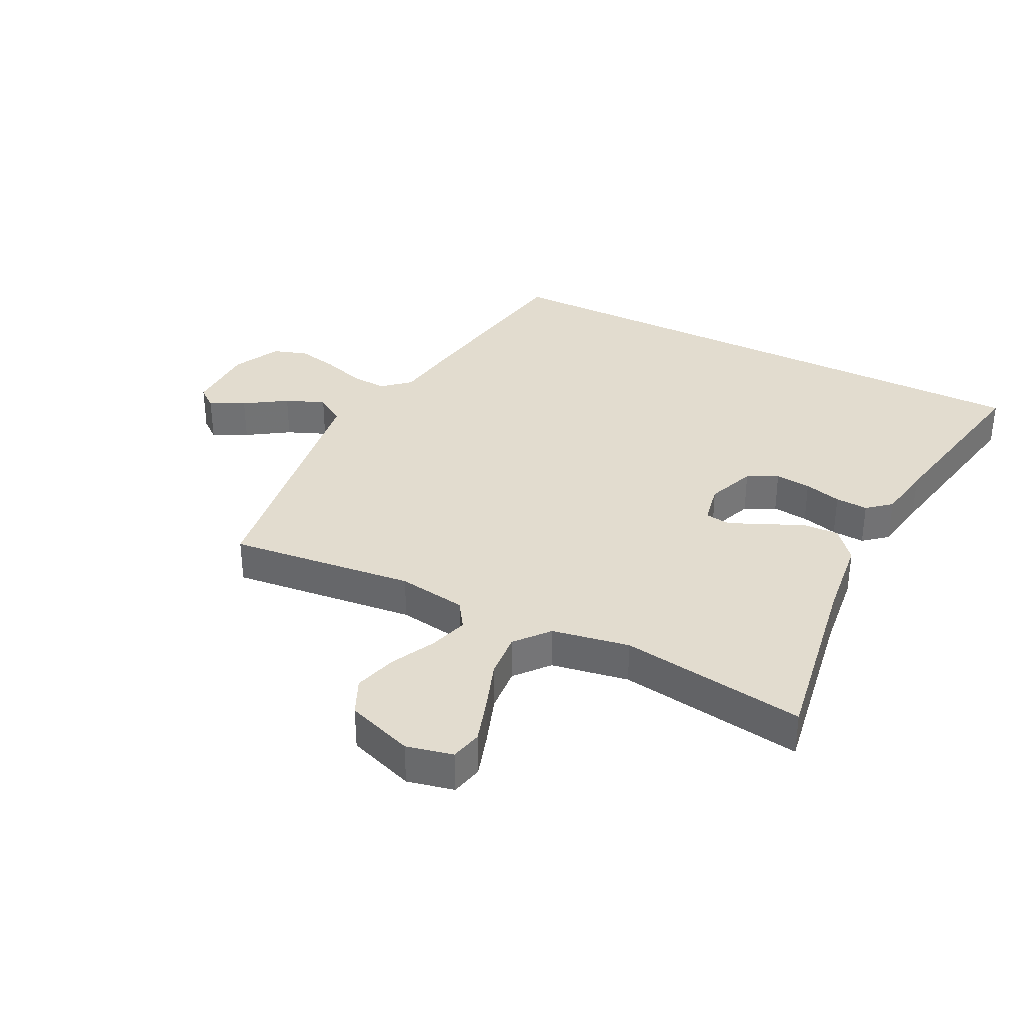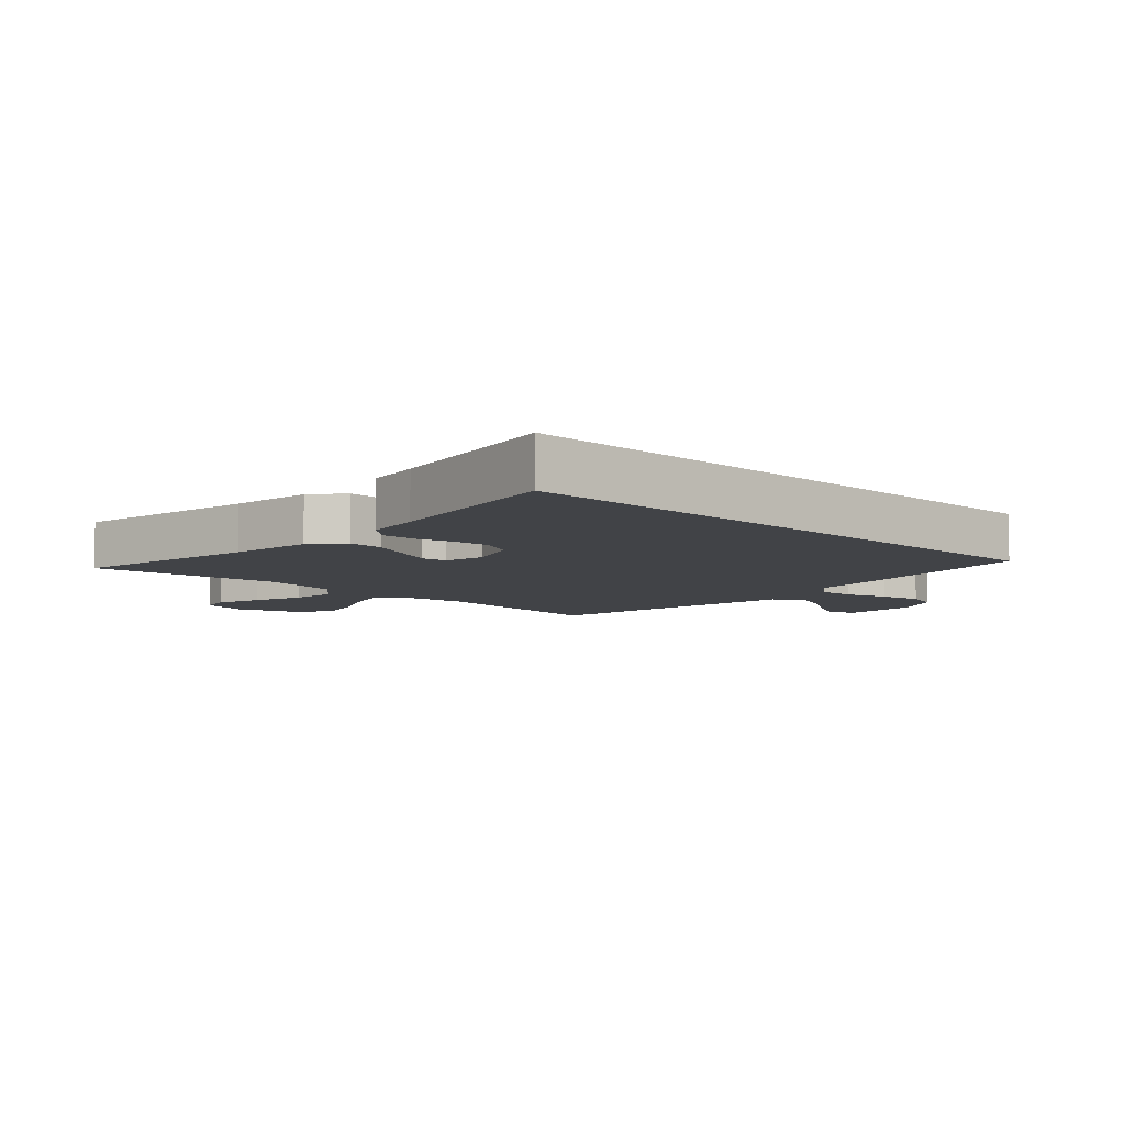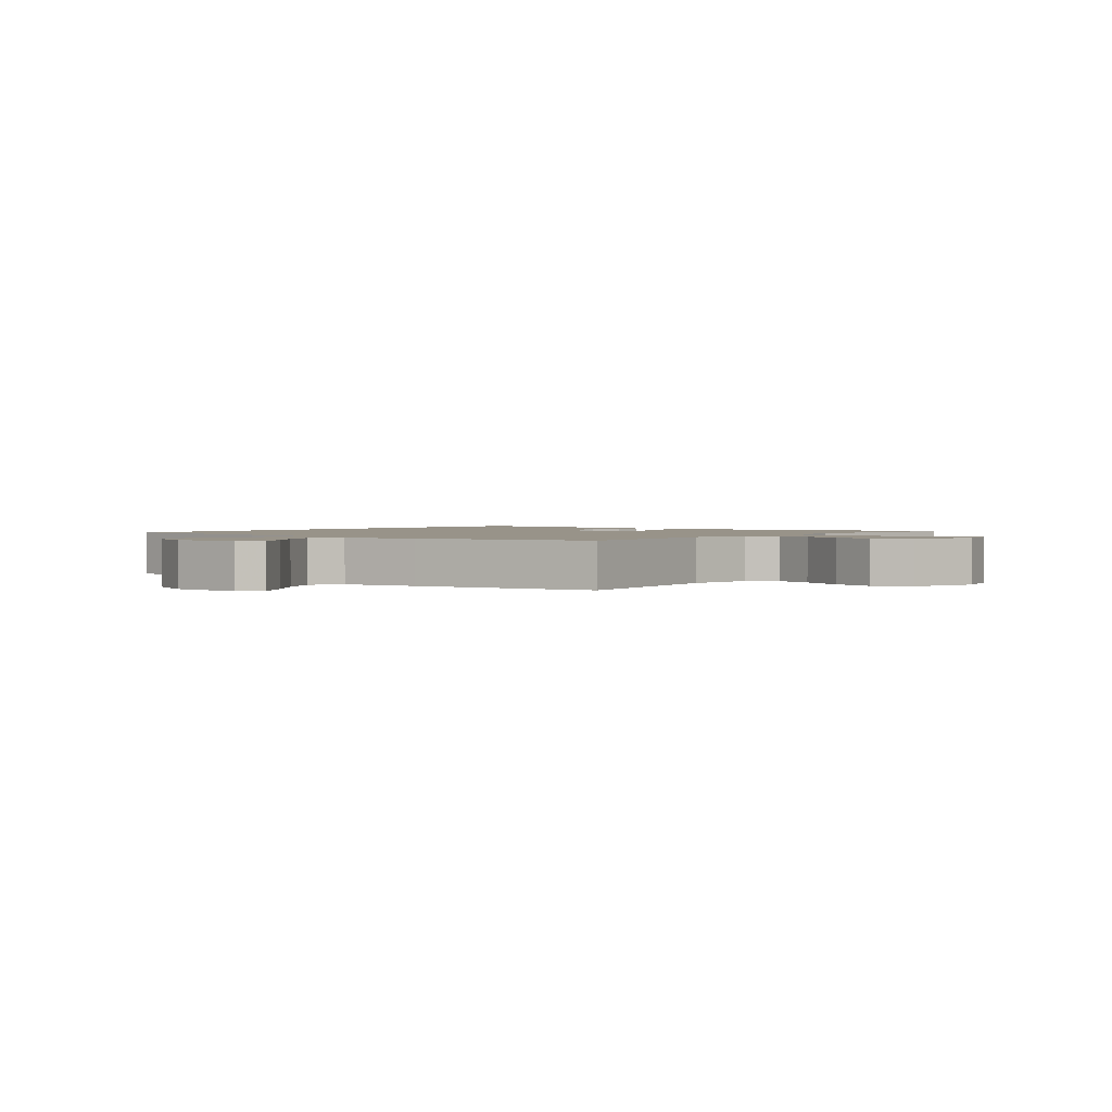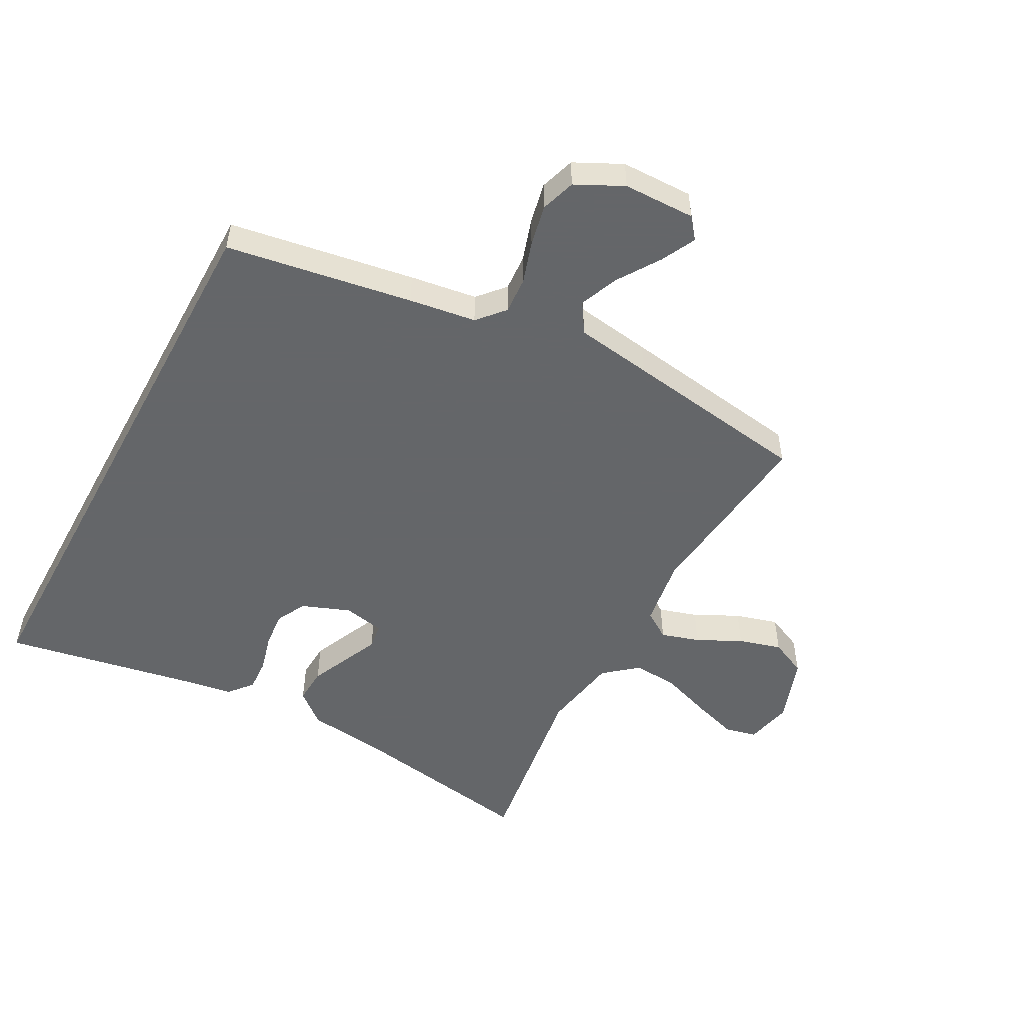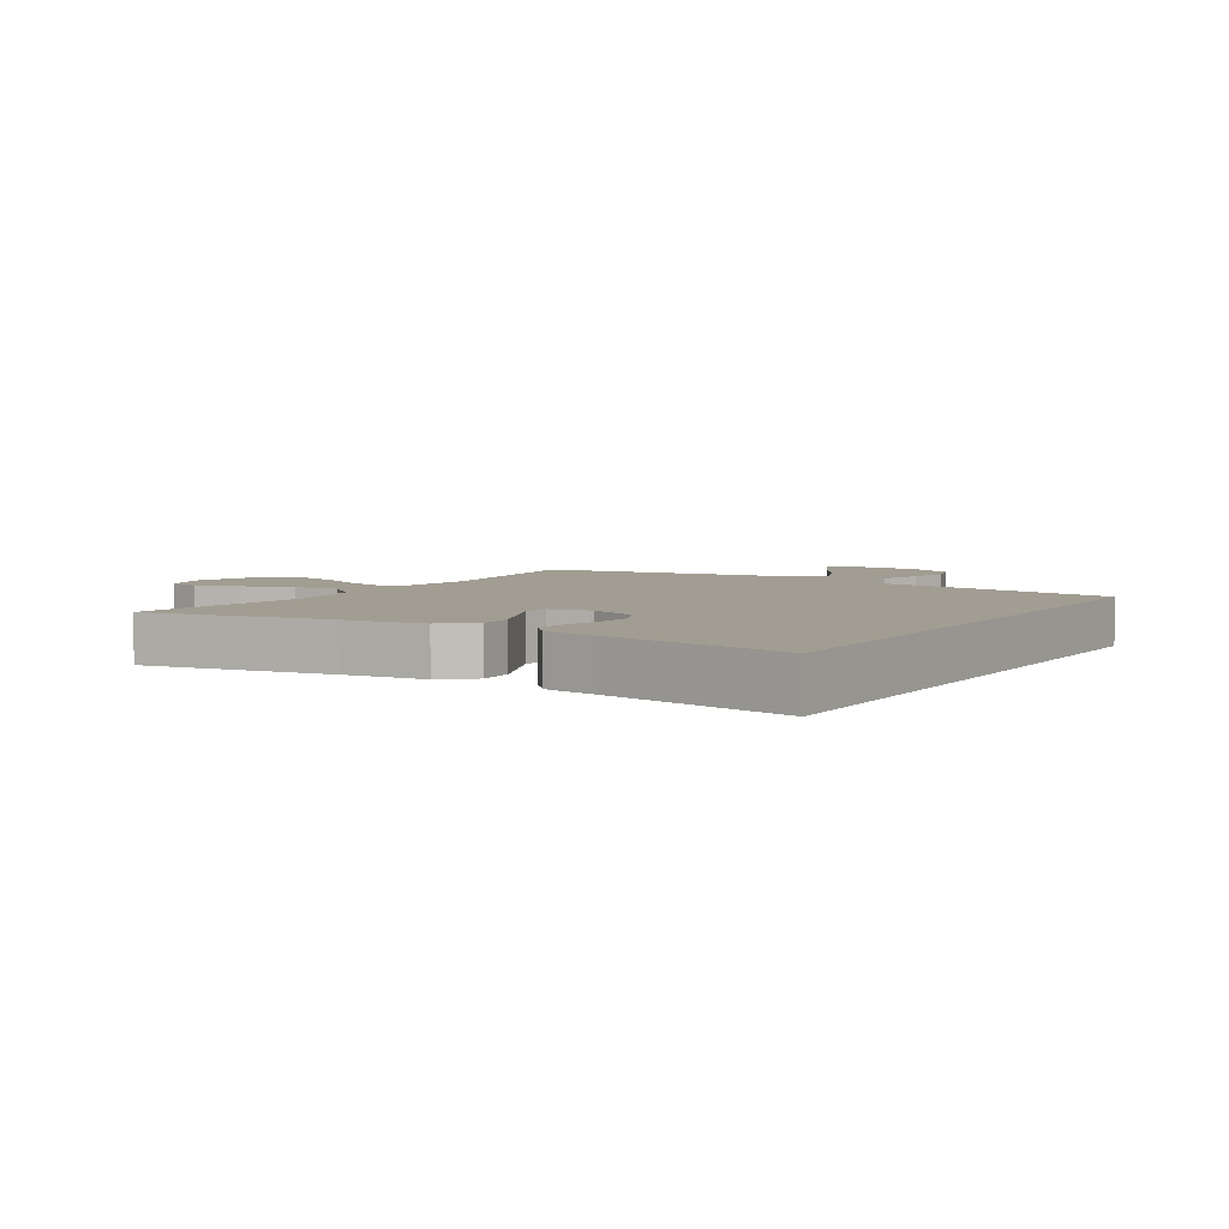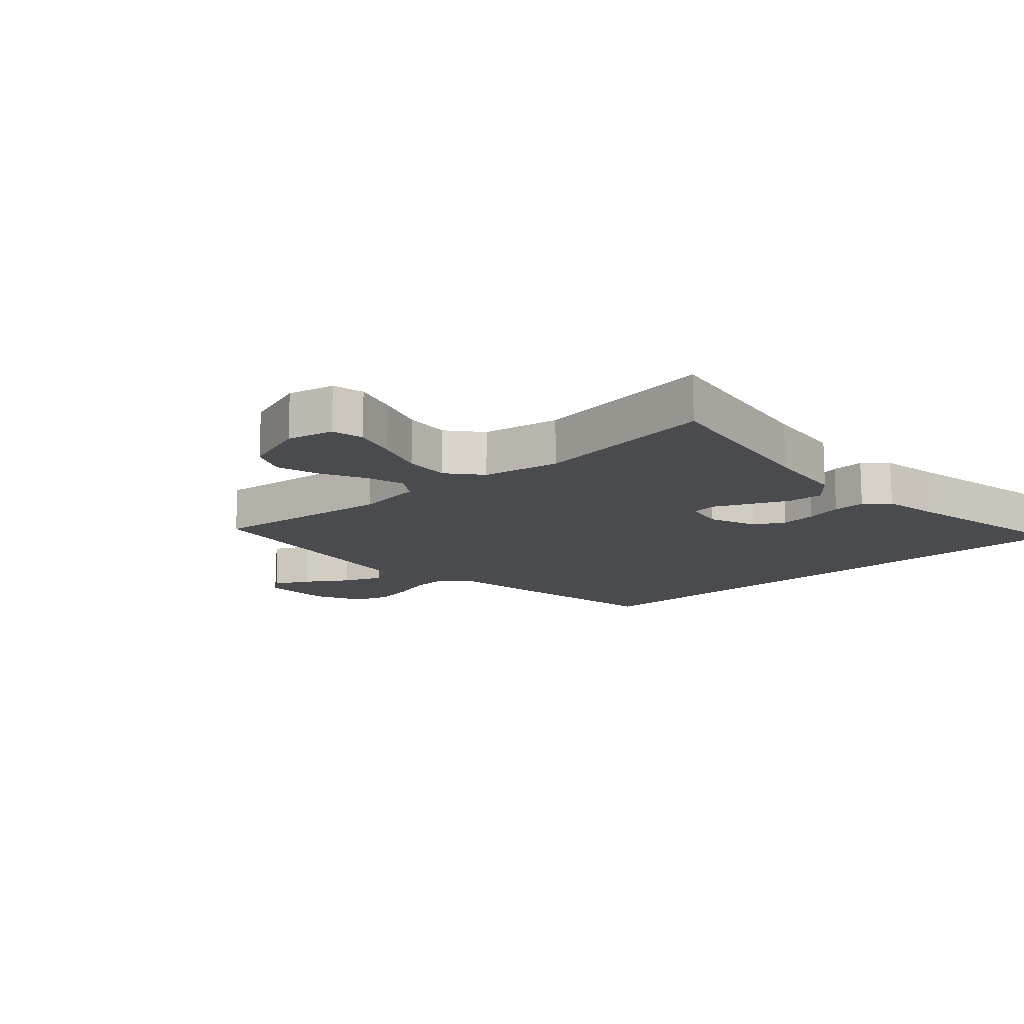
<metadata>
{"format":"obj","ext":"obj","renderer":"f3d","projection":"perspective","resolution":1024,"background":"white","views":[{"elev":34.7,"azim":-63.3,"up":"+Y"},{"elev":-7.3,"azim":46.5,"up":"+Y"},{"elev":1.6,"azim":-142.6,"up":"+Y"},{"elev":-51.7,"azim":151.5,"up":"+Y"},{"elev":4.8,"azim":31.9,"up":"+Y"},{"elev":-13.8,"azim":-47.9,"up":"+Y"}]}
</metadata>
<code>
v 0.5 0.07 0.52
v 0.5 0.07 -0.432
v 0.2 0.07 -0.482
v 0.092 0.07 -0.498
v 0.054 0.07 -0.541
v 0.058 0.07 -0.6
v 0.08 0.07 -0.668
v 0.094 0.07 -0.734
v 0.076 0.07 -0.79
v 0 0.07 -0.828
v -0.116 0.07 -0.83
v -0.143 0.07 -0.796
v -0.115 0.07 -0.74
v -0.071 0.07 -0.673
v -0.045 0.07 -0.61
v -0.076 0.07 -0.562
v -0.2 0.07 -0.544
v -0.5 0.07 -0.5
v -0.467 0.07 -0.2
v -0.484 0.07 -0.089
v -0.528 0.07 -0.06
v -0.59 0.07 -0.079
v -0.661 0.07 -0.115
v -0.73 0.07 -0.135
v -0.789 0.07 -0.108
v -0.827 0.07 0
v -0.81 0.07 0.075
v -0.759 0.07 0.087
v -0.686 0.07 0.064
v -0.606 0.07 0.036
v -0.532 0.07 0.03
v -0.478 0.07 0.075
v -0.456 0.07 0.2
v -0.5 0.07 0.5
v -0.2 0.07 0.45
v -0.067 0.07 0.434
v -0.016 0.07 0.391
v -0.019 0.07 0.333
v -0.047 0.07 0.27
v -0.072 0.07 0.214
v -0.066 0.07 0.173
v 0 0.07 0.16
v 0.078 0.07 0.19
v 0.103 0.07 0.239
v 0.097 0.07 0.297
v 0.081 0.07 0.357
v 0.078 0.07 0.41
v 0.11 0.07 0.448
v 0.2 0.07 0.463
v 0.5 0 0.52
v 0.5 0 -0.432
v 0.2 0 -0.482
v 0.092 0 -0.498
v 0.054 0 -0.541
v 0.058 0 -0.6
v 0.08 0 -0.668
v 0.094 0 -0.734
v 0.076 0 -0.79
v 0 0 -0.828
v -0.116 0 -0.83
v -0.143 0 -0.796
v -0.115 0 -0.74
v -0.071 0 -0.673
v -0.045 0 -0.61
v -0.076 0 -0.562
v -0.2 0 -0.544
v -0.5 0 -0.5
v -0.467 0 -0.2
v -0.484 0 -0.089
v -0.528 0 -0.06
v -0.59 0 -0.079
v -0.661 0 -0.115
v -0.73 0 -0.135
v -0.789 0 -0.108
v -0.827 0 0
v -0.81 0 0.075
v -0.759 0 0.087
v -0.686 0 0.064
v -0.606 0 0.036
v -0.532 0 0.03
v -0.478 0 0.075
v -0.456 0 0.2
v -0.5 0 0.5
v -0.2 0 0.45
v -0.067 0 0.434
v -0.016 0 0.391
v -0.019 0 0.333
v -0.047 0 0.27
v -0.072 0 0.214
v -0.066 0 0.173
v 0 0 0.16
v 0.078 0 0.19
v 0.103 0 0.239
v 0.097 0 0.297
v 0.081 0 0.357
v 0.078 0 0.41
v 0.11 0 0.448
v 0.2 0 0.463
f 47 48 49
f 46 47 49
f 45 46 49
f 1 2 3
f 49 1 3
f 45 49 3
f 44 45 3
f 43 44 3 4
f 42 43 4 5
f 41 42 5 6
f 38 39 40
f 37 38 40
f 36 37 40
f 35 36 40
f 35 40 41
f 34 35 41
f 33 34 41
f 32 33 41 6
f 28 29 30
f 27 28 30
f 26 27 30
f 25 26 30
f 24 25 30
f 23 24 30
f 22 23 30
f 21 22 30 31
f 20 21 31 32
f 16 17 18 19
f 32 6 7
f 20 32 7
f 19 20 7
f 16 19 7
f 12 13 14
f 11 12 14
f 10 11 14
f 9 10 14
f 8 9 14
f 7 8 14
f 7 14 15
f 7 15 16
f 98 97 96
f 98 96 95
f 98 95 94
f 52 51 50
f 52 50 98
f 52 98 94
f 52 94 93
f 53 52 93 92
f 54 53 92 91
f 55 54 91 90
f 89 88 87
f 89 87 86
f 89 86 85
f 89 85 84
f 90 89 84
f 90 84 83
f 90 83 82
f 55 90 82 81
f 79 78 77
f 79 77 76
f 79 76 75
f 79 75 74
f 79 74 73
f 79 73 72
f 79 72 71
f 80 79 71 70
f 81 80 70 69
f 68 67 66 65
f 56 55 81
f 56 81 69
f 56 69 68
f 56 68 65
f 63 62 61
f 63 61 60
f 63 60 59
f 63 59 58
f 63 58 57
f 63 57 56
f 64 63 56
f 65 64 56
f 1 50 51 2
f 2 51 52 3
f 3 52 53 4
f 4 53 54 5
f 5 54 55 6
f 6 55 56 7
f 7 56 57 8
f 8 57 58 9
f 9 58 59 10
f 10 59 60 11
f 11 60 61 12
f 12 61 62 13
f 13 62 63 14
f 14 63 64 15
f 15 64 65 16
f 16 65 66 17
f 17 66 67 18
f 18 67 68 19
f 19 68 69 20
f 20 69 70 21
f 21 70 71 22
f 22 71 72 23
f 23 72 73 24
f 24 73 74 25
f 25 74 75 26
f 26 75 76 27
f 27 76 77 28
f 28 77 78 29
f 29 78 79 30
f 30 79 80 31
f 31 80 81 32
f 32 81 82 33
f 33 82 83 34
f 34 83 84 35
f 35 84 85 36
f 36 85 86 37
f 37 86 87 38
f 38 87 88 39
f 39 88 89 40
f 40 89 90 41
f 41 90 91 42
f 42 91 92 43
f 43 92 93 44
f 44 93 94 45
f 45 94 95 46
f 46 95 96 47
f 47 96 97 48
f 48 97 98 49
f 49 98 50 1

</code>
